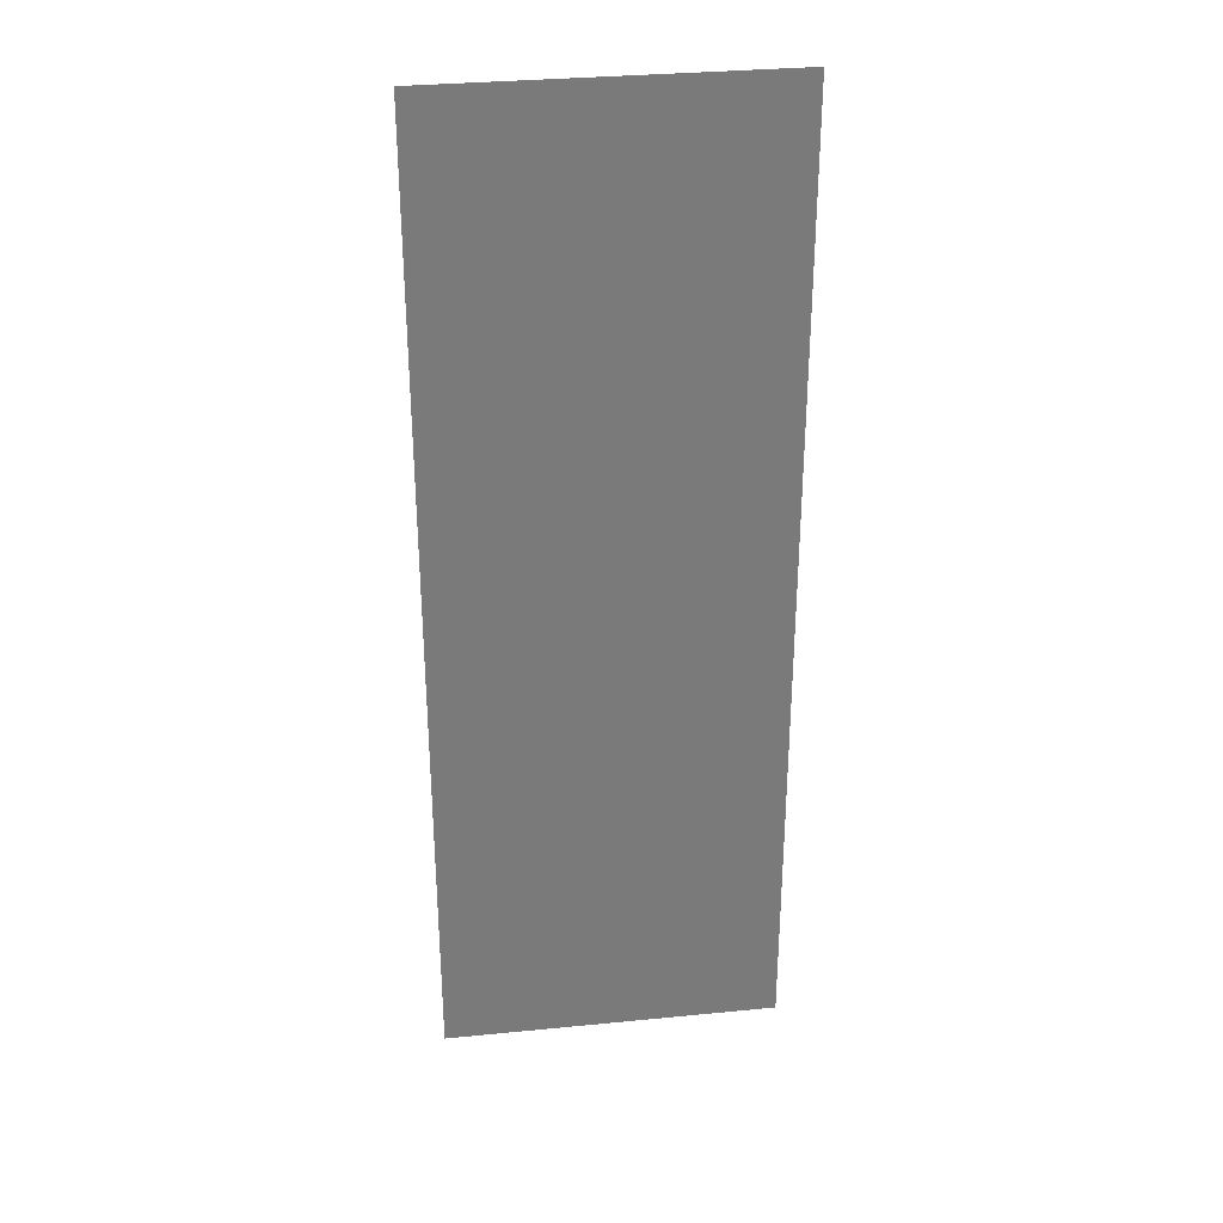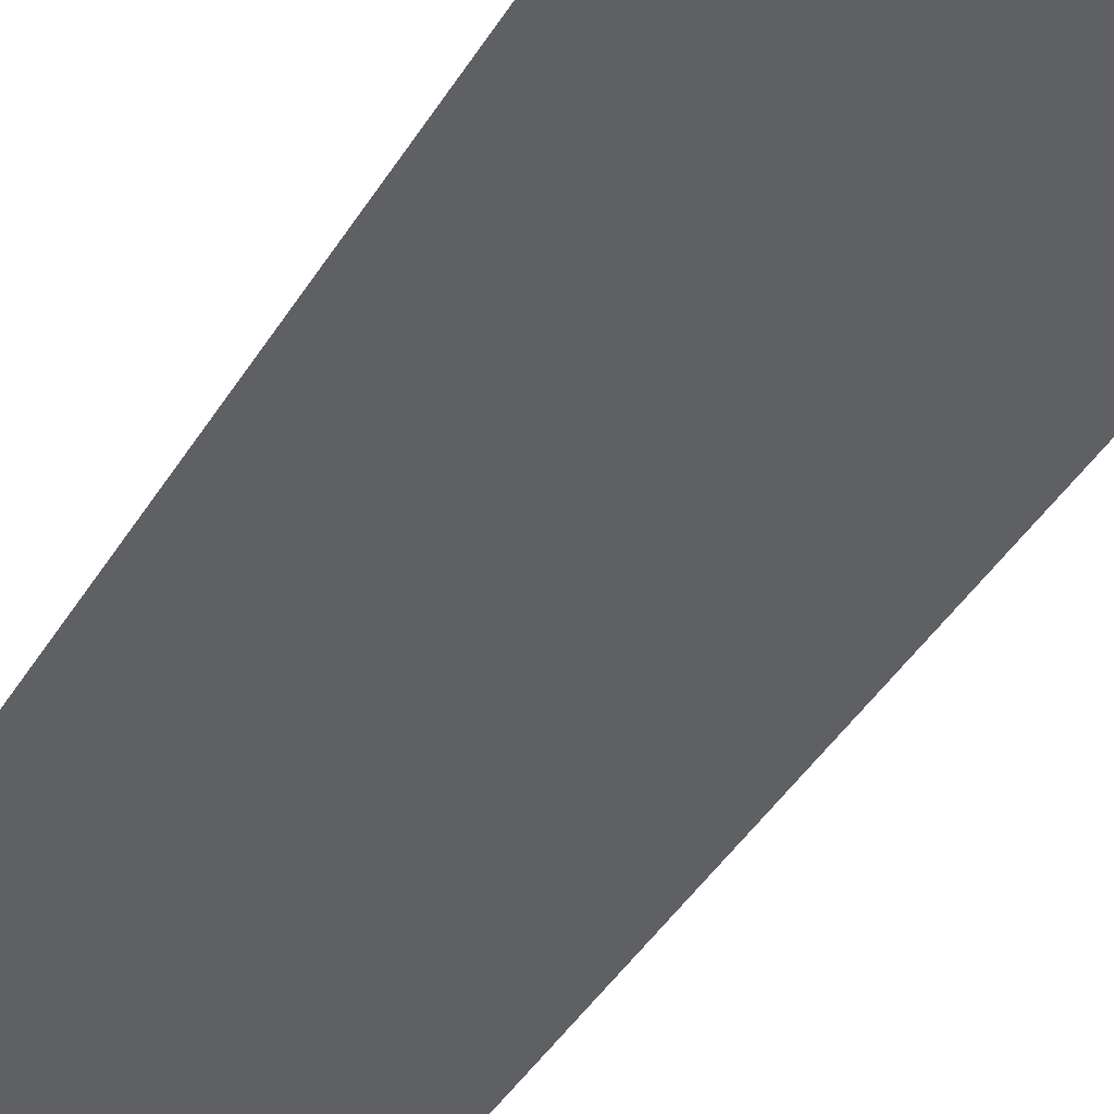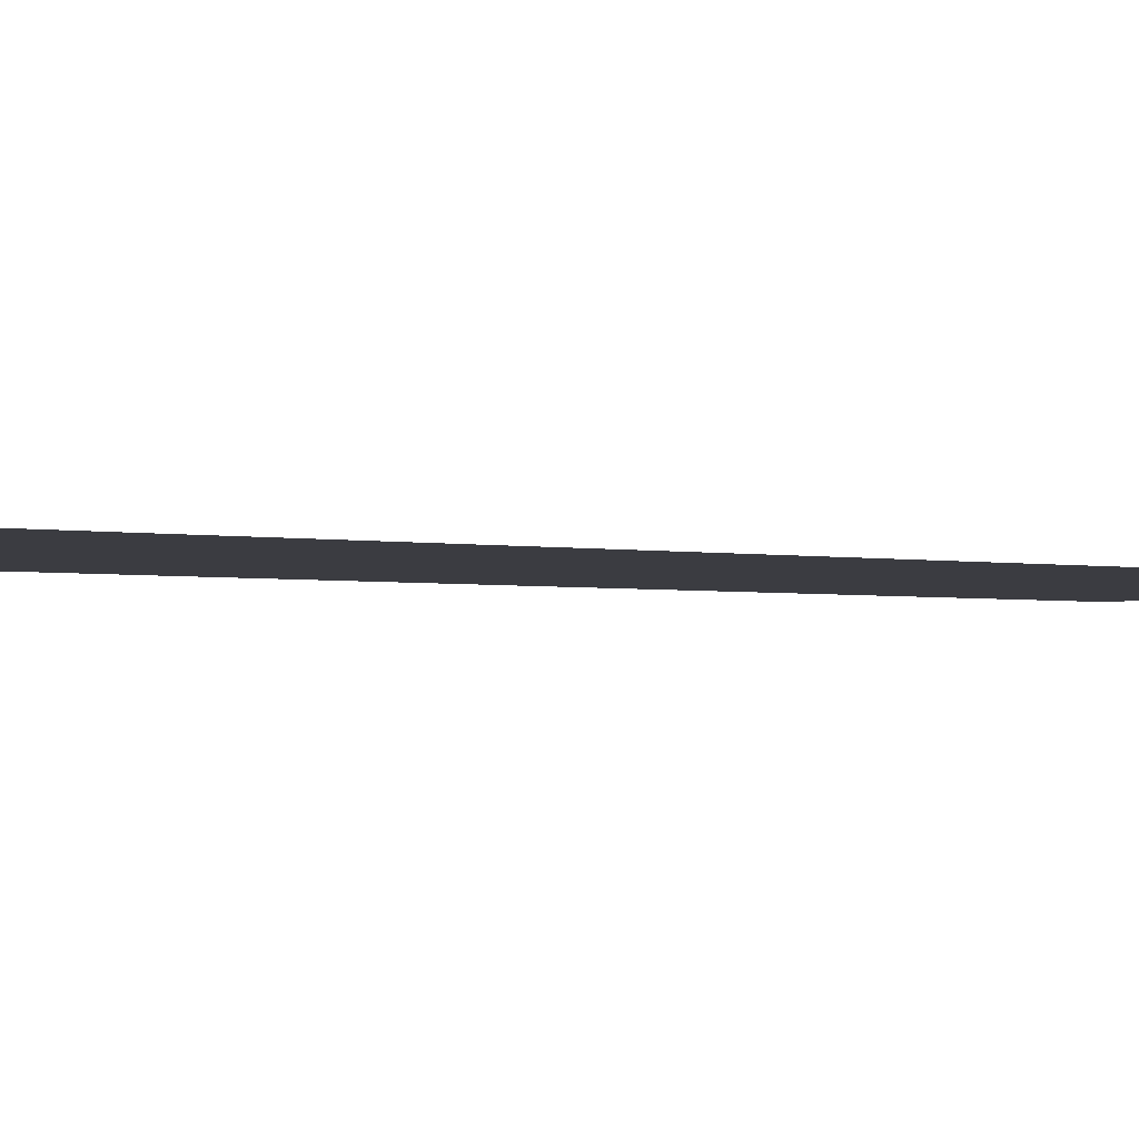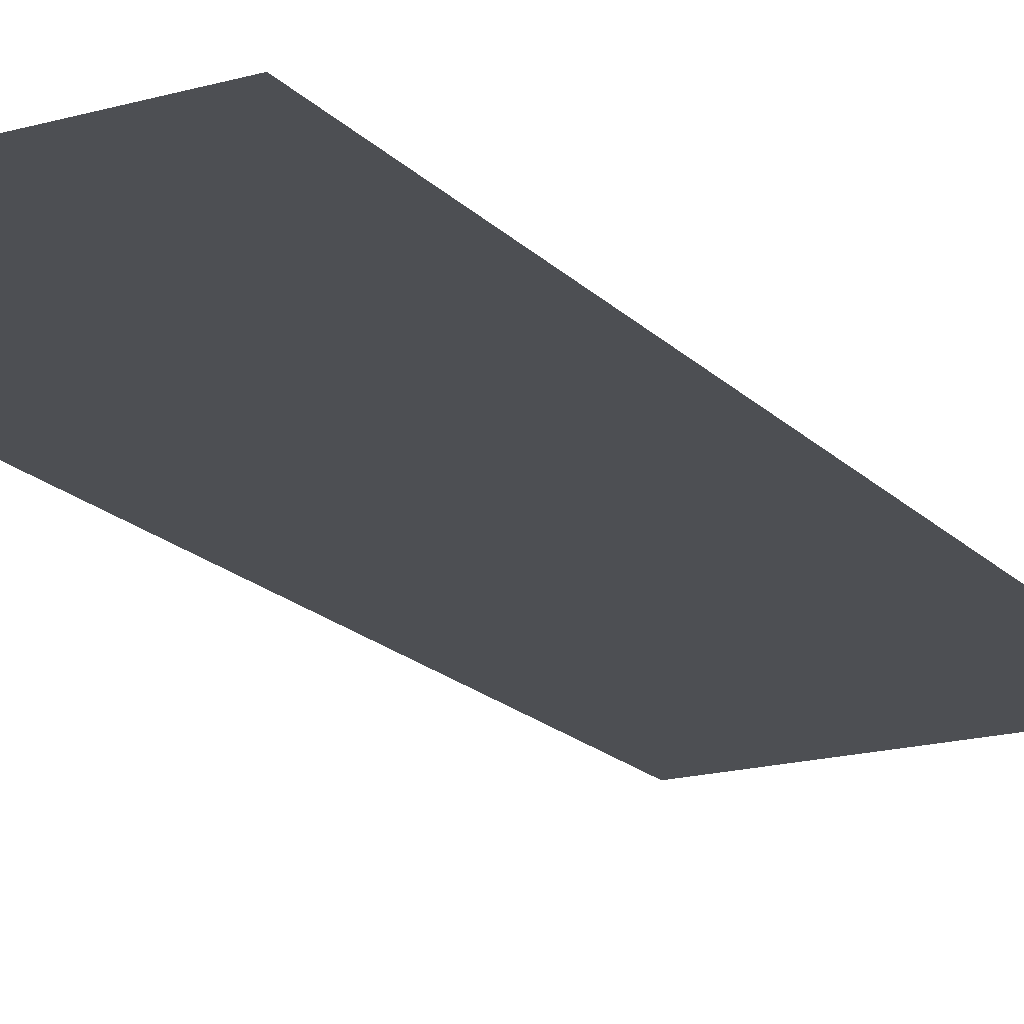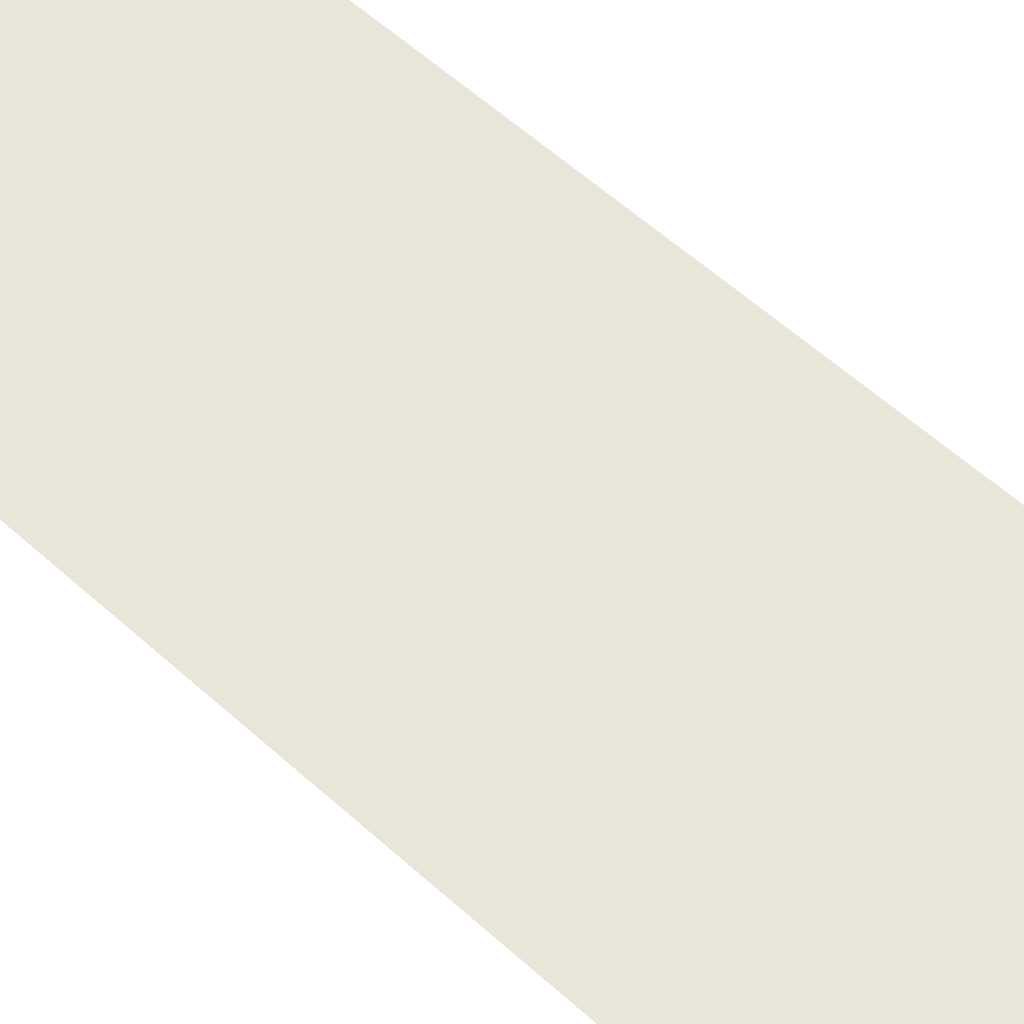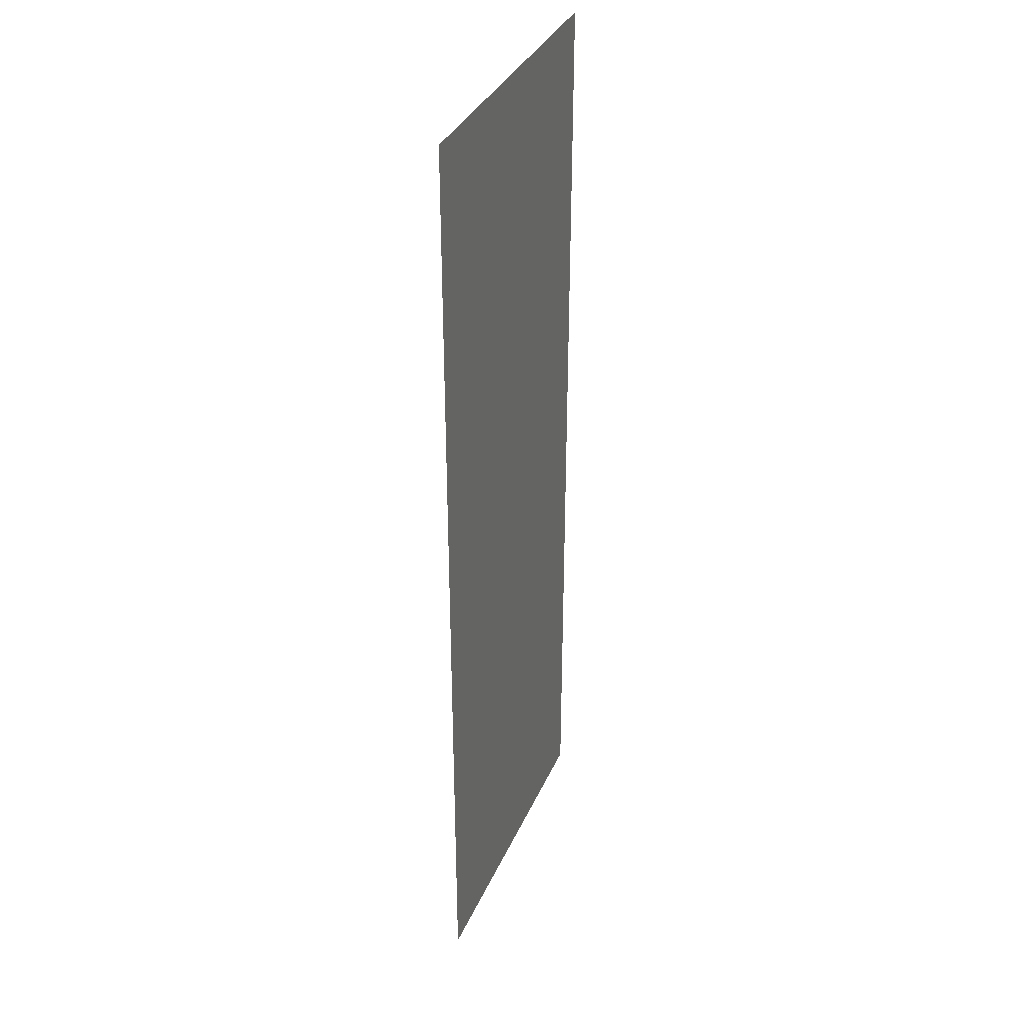
<metadata>
{"format":"obj","ext":"obj","renderer":"f3d","projection":"perspective","resolution":1024,"background":"white","views":[{"elev":32.3,"azim":172.2,"up":"+Z"},{"elev":-44.5,"azim":150.0,"up":"+Y"},{"elev":-2.2,"azim":-128.8,"up":"+Y"},{"elev":-18.0,"azim":-151.3,"up":"+Y"},{"elev":58.4,"azim":-47.0,"up":"+Y"},{"elev":35.2,"azim":-68.4,"up":"+Z"}]}
</metadata>
<code>
g train_shadow
v -10.29 0.7016 30
v -10.29 0.7016 2.48e-05
v 10.29 0.7016 30
v 10.29 0.7016 2.48e-05
v -10.29 0.7016 -30
v 10.29 0.7016 -30
g train_shadow_0
f 3 2 1
f 3 4 2
f 4 5 2
f 4 6 5

</code>
